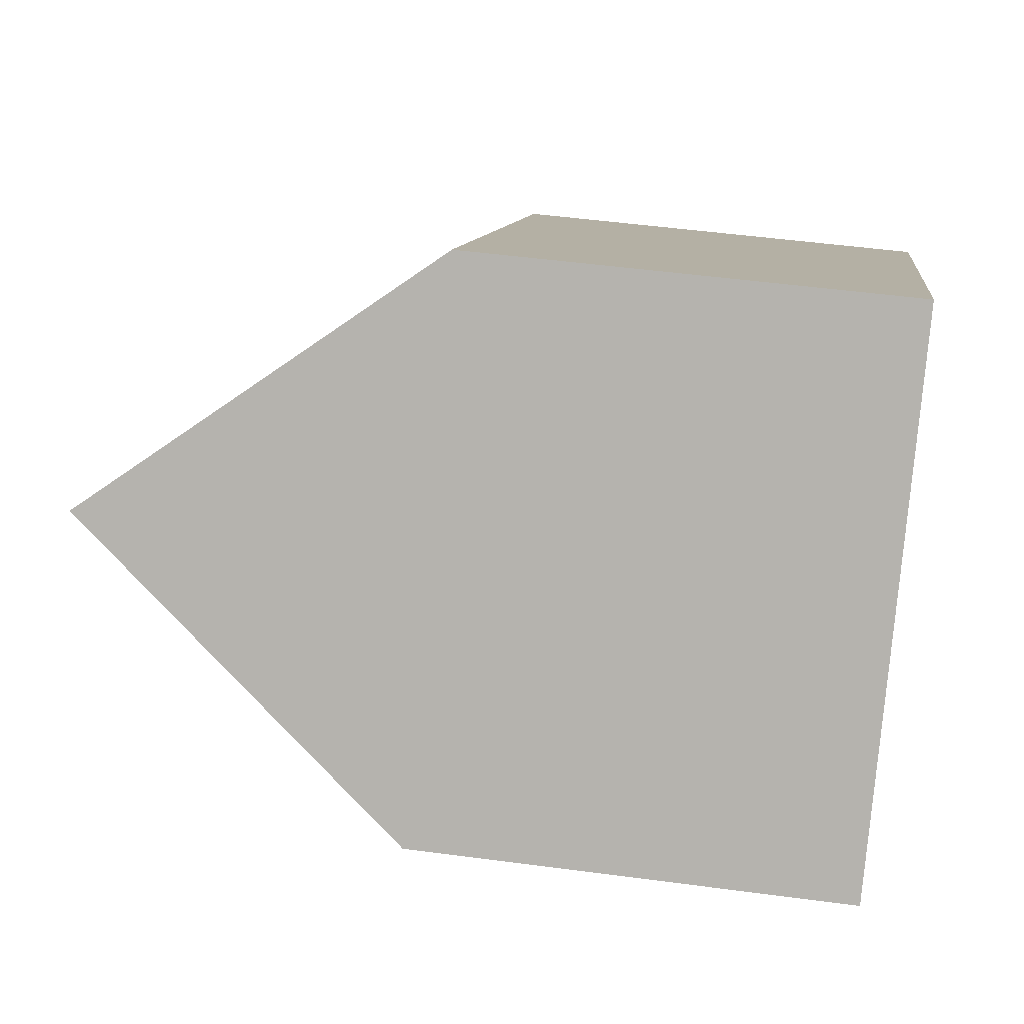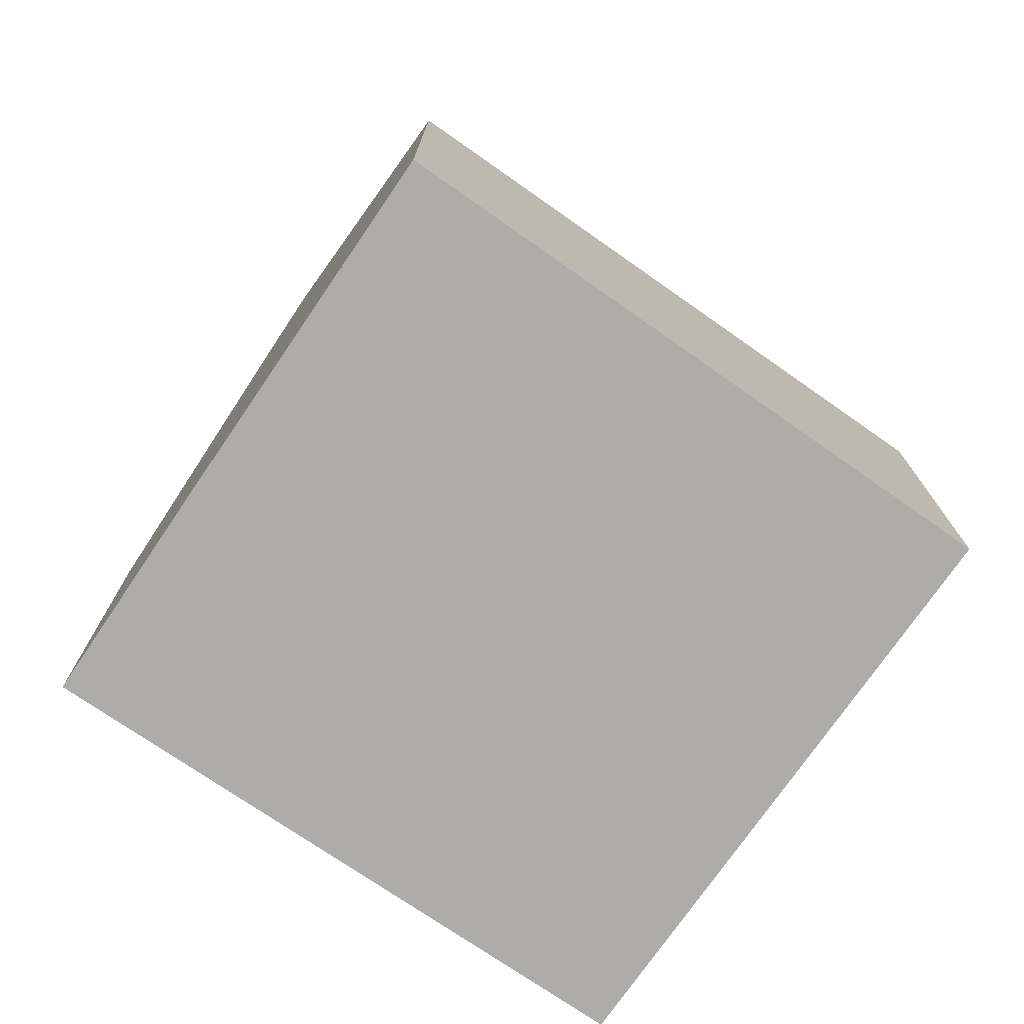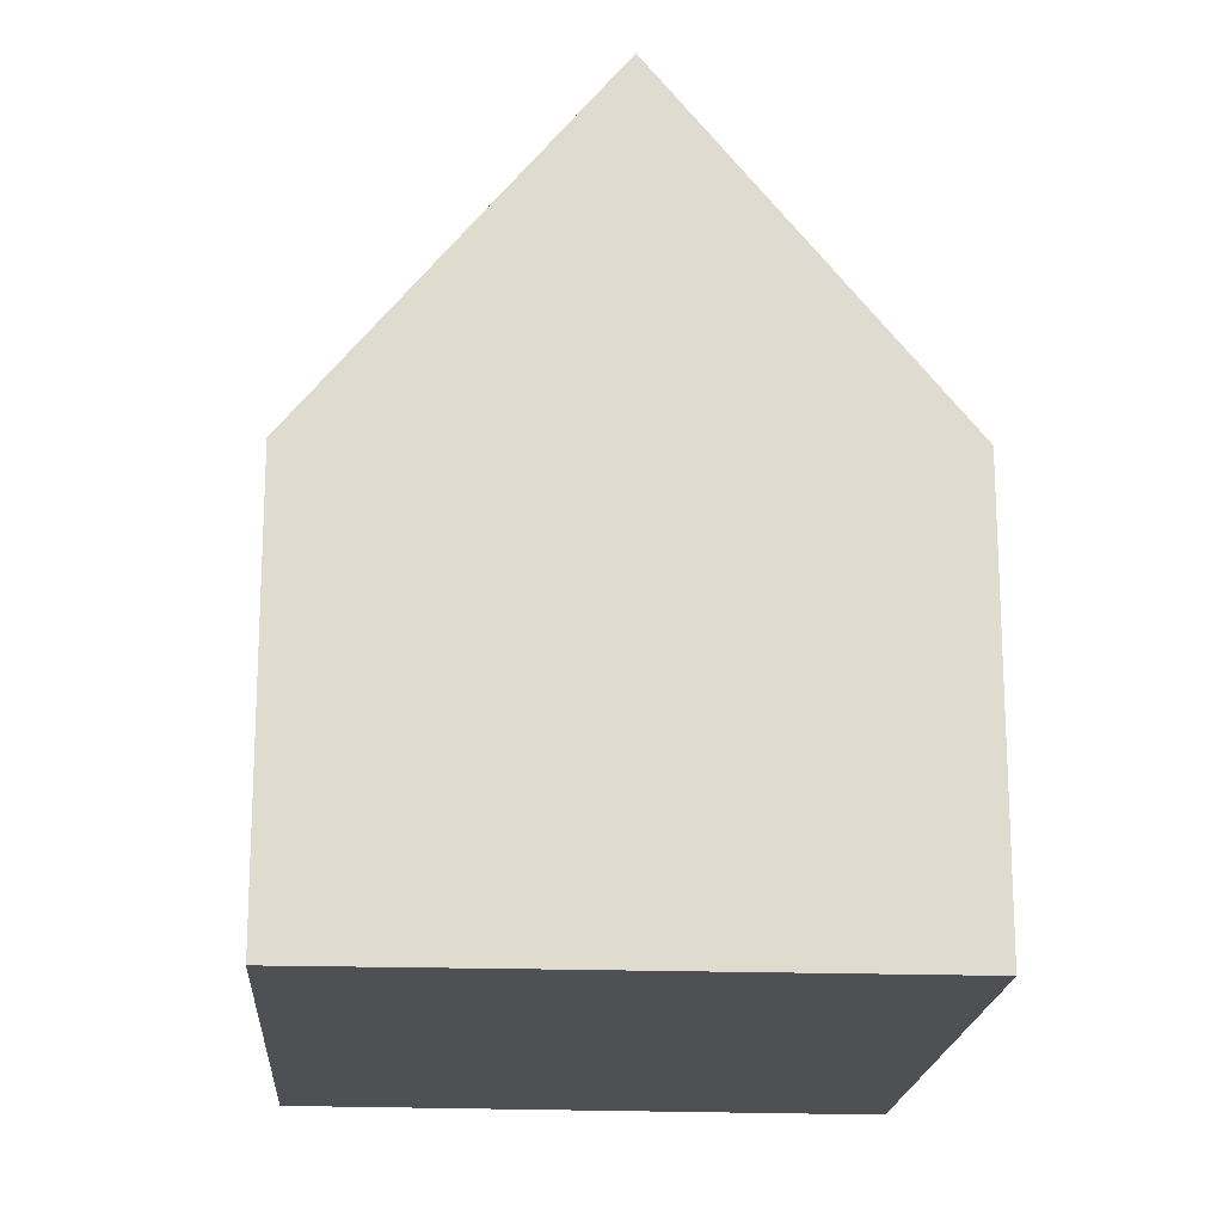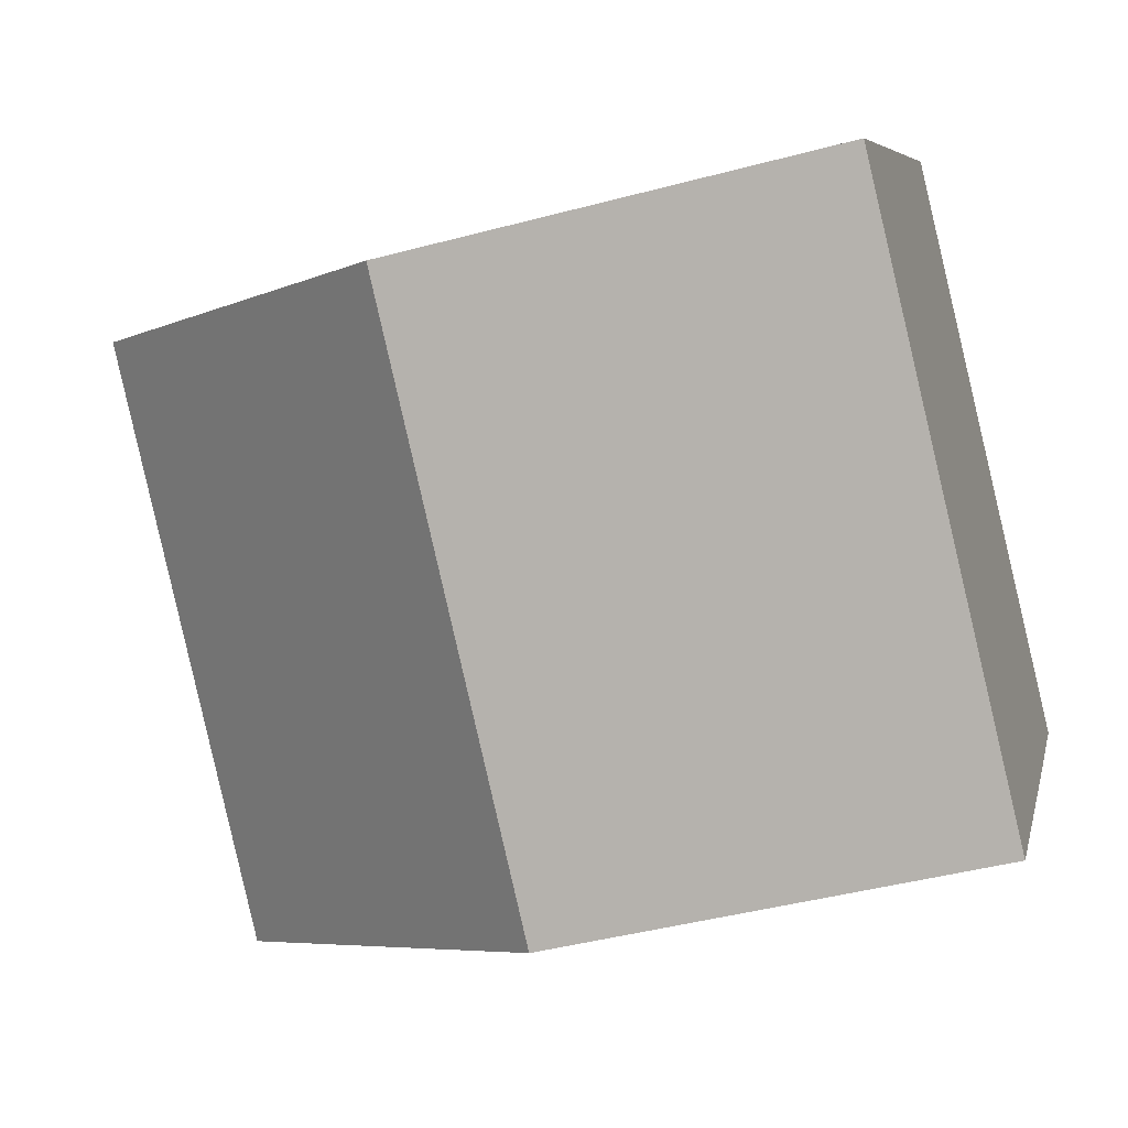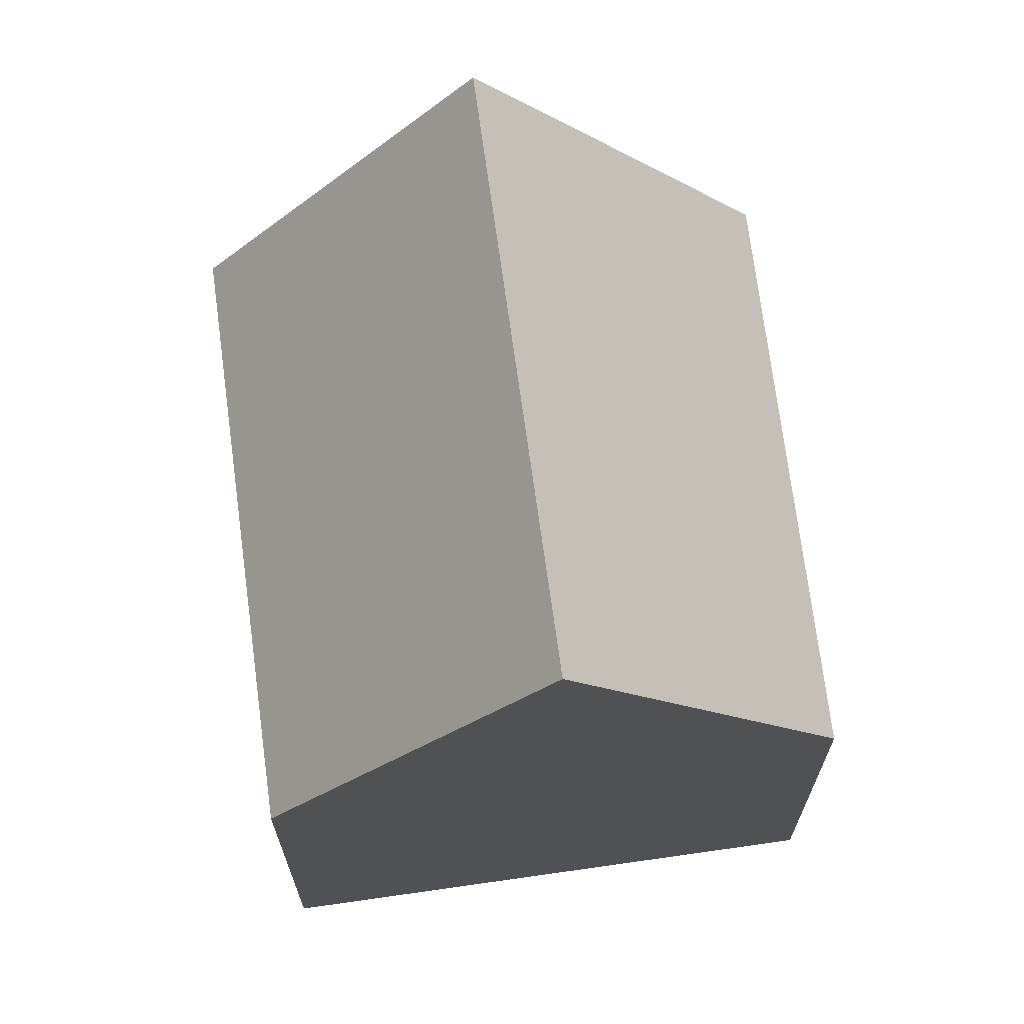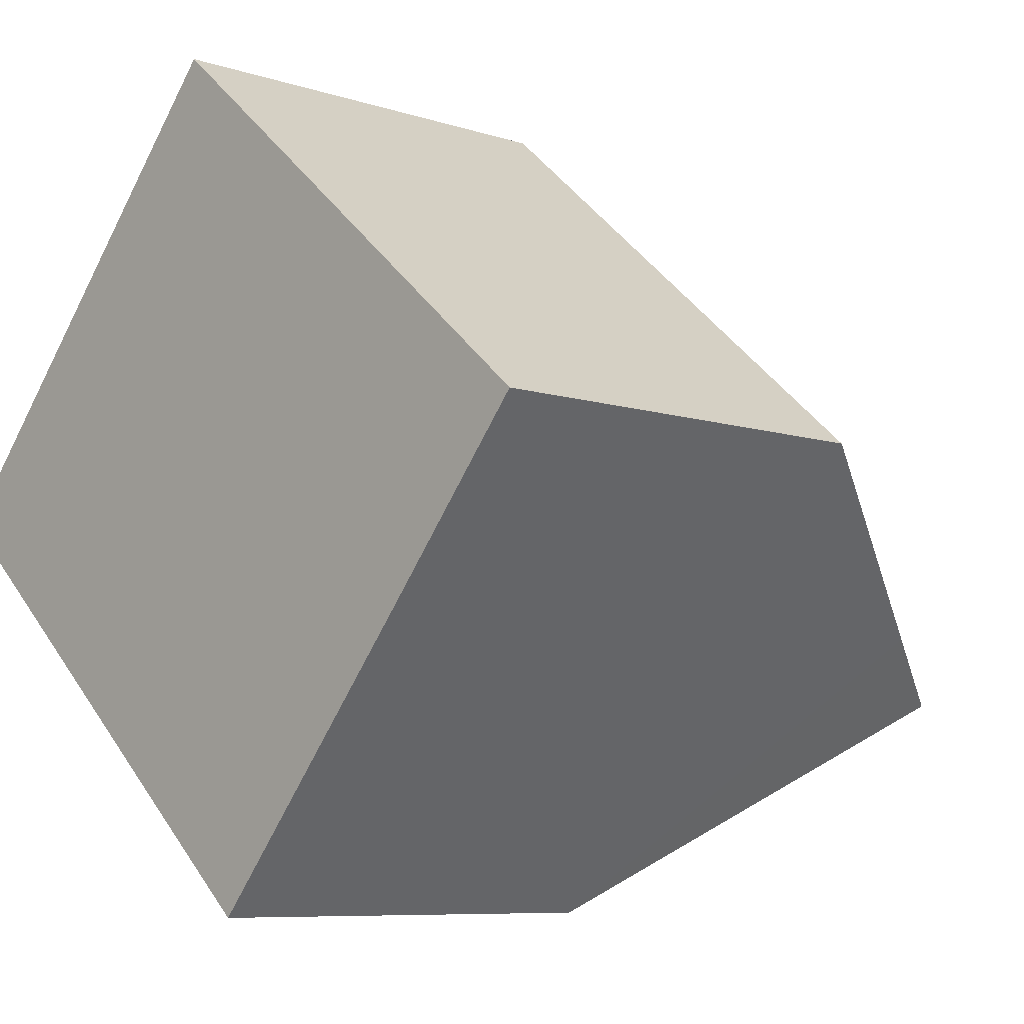
<metadata>
{"format":"obj","ext":"obj","renderer":"f3d","projection":"perspective","resolution":1024,"background":"white","views":[{"elev":50.6,"azim":-81.7,"up":"+Z"},{"elev":-76.9,"azim":-173.4,"up":"+Y"},{"elev":-19.1,"azim":127.1,"up":"+Y"},{"elev":-43.3,"azim":-72.4,"up":"+Z"},{"elev":69.5,"azim":-56.1,"up":"+Y"},{"elev":-7.8,"azim":47.2,"up":"+Z"}]}
</metadata>
<code>
v  2.811 11.39 3.118
v  10.21 9.941 -1.851
v  9.423 11.39 -2.762
v  12.22 6.219 0.502
v  5.57 6.431 6.178
v  0 6.338 3.881e-16
v  6.678 6.338 -5.939
v  6.678 3.637e-16 -5.939
v  0 0 0
v  5.57 -3.783e-16 6.178
v  2.811 -1.909e-16 3.118
v  12.22 -3.074e-17 0.502
v  10.21 1.133e-16 -1.851
v  9.423 1.691e-16 -2.762
g defaultobject
f 1 2 3
f 2 1 4
f 4 1 5
f 6 3 7
f 3 6 1
f 8 6 7
f 6 8 9
f 6 5 1
f 5 6 9
f 5 9 10
f 10 9 11
f 10 4 5
f 4 10 12
f 2 7 3
f 7 2 4
f 7 4 12
f 7 12 8
f 8 12 13
f 8 13 14
f 11 12 10
f 12 11 9
f 12 9 8
f 12 8 13
f 13 8 14

</code>
